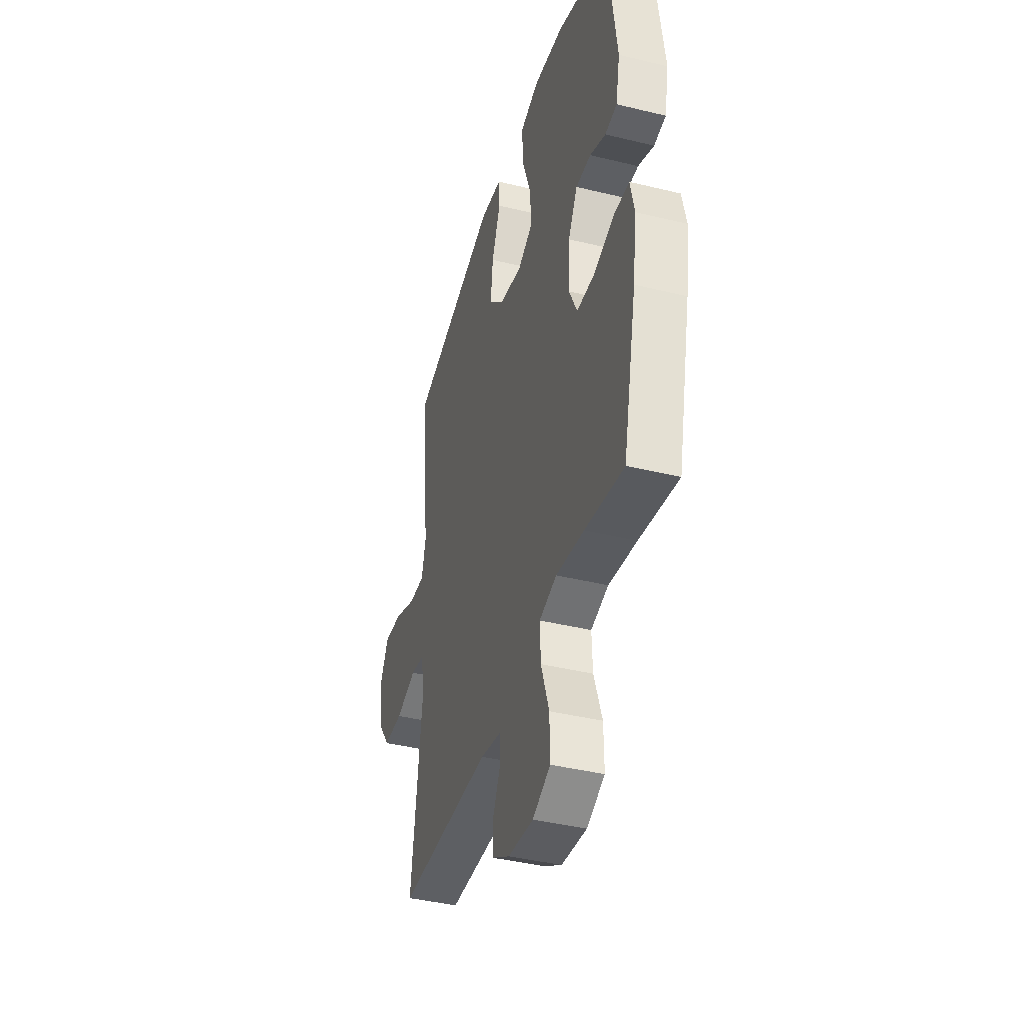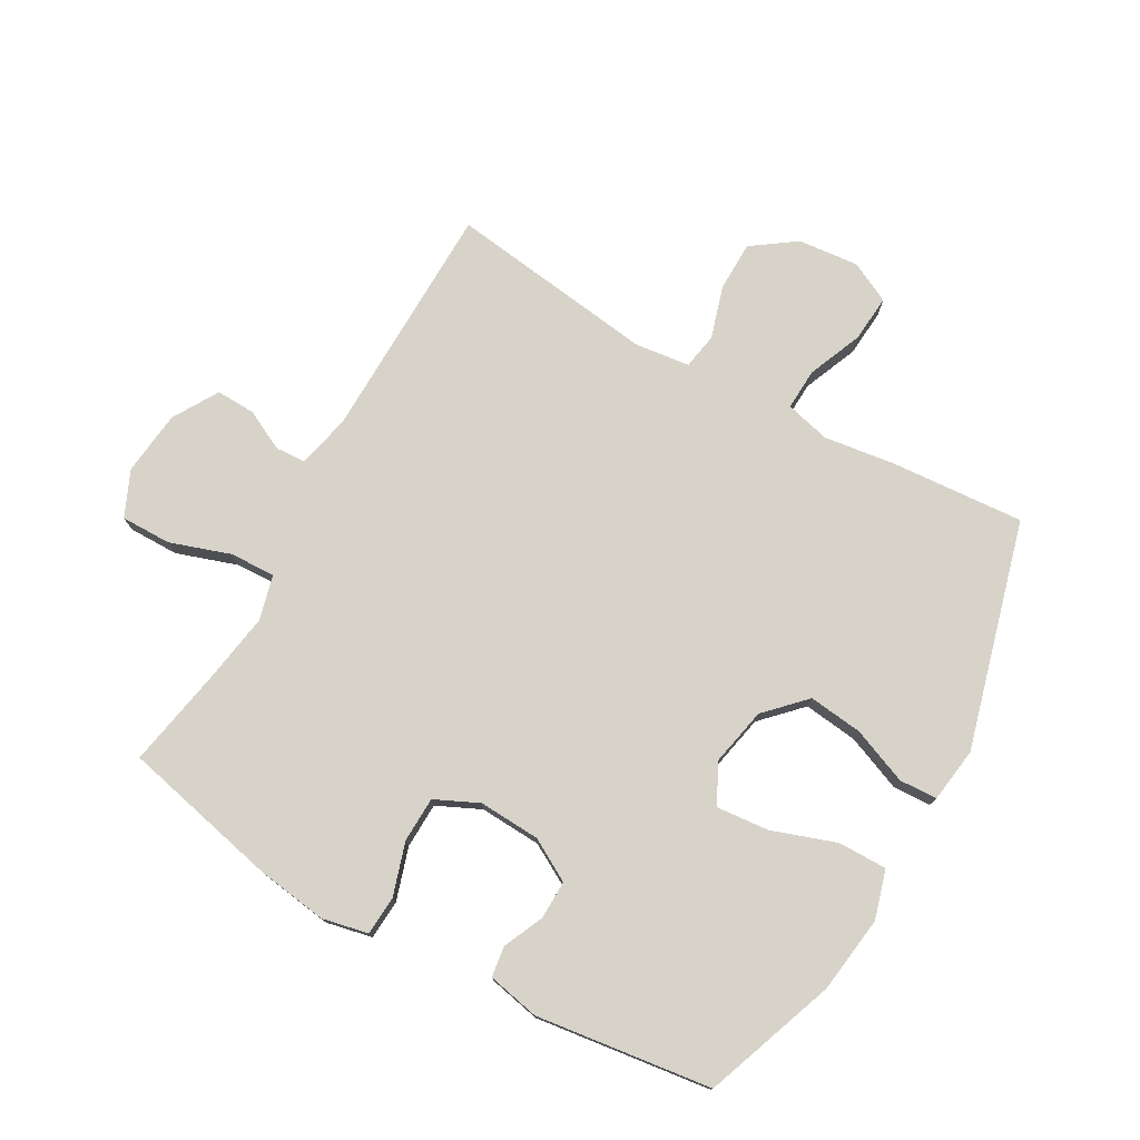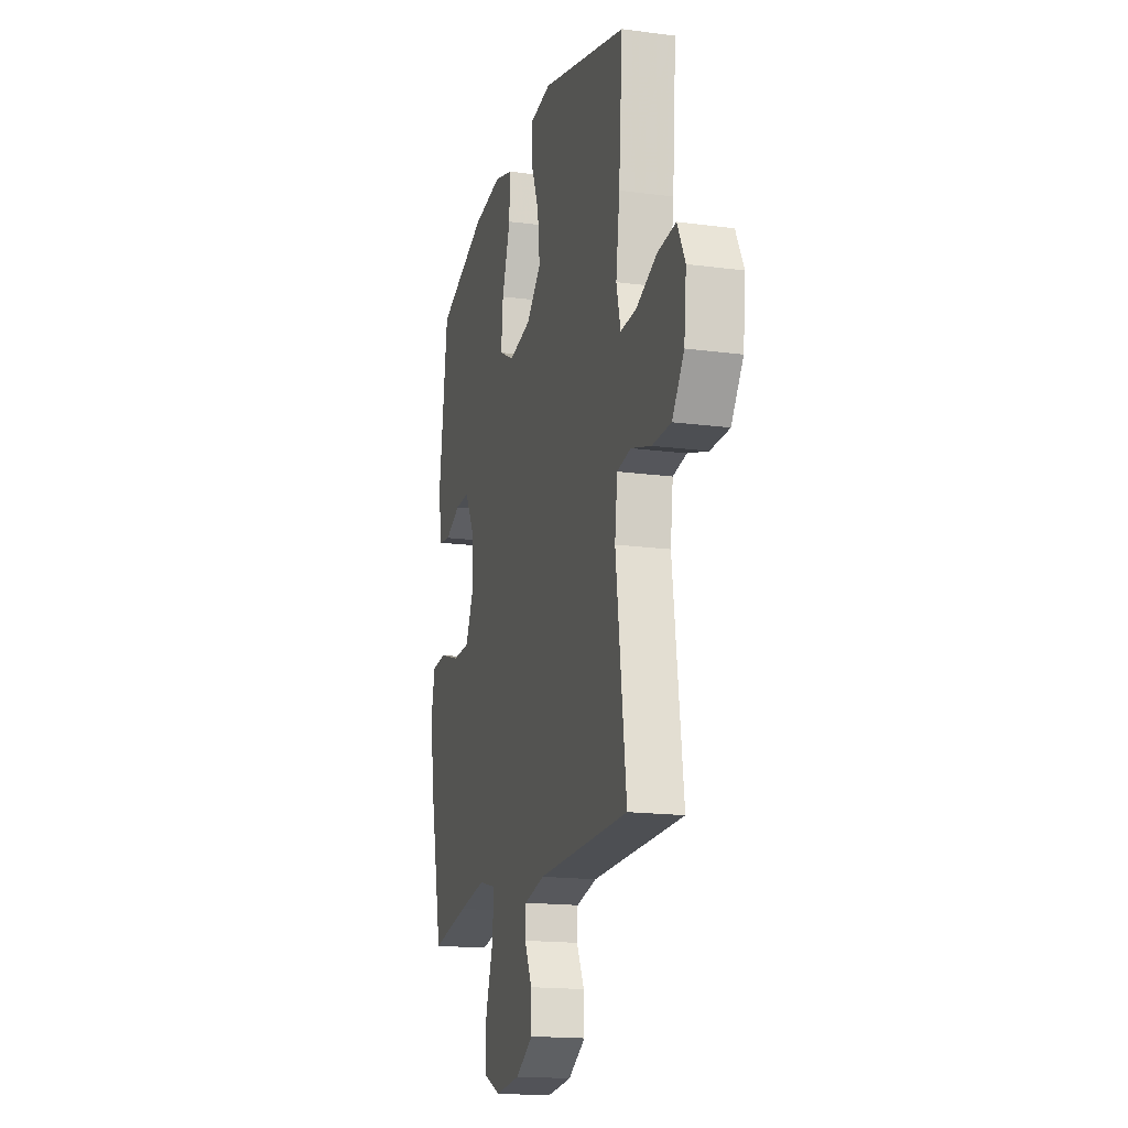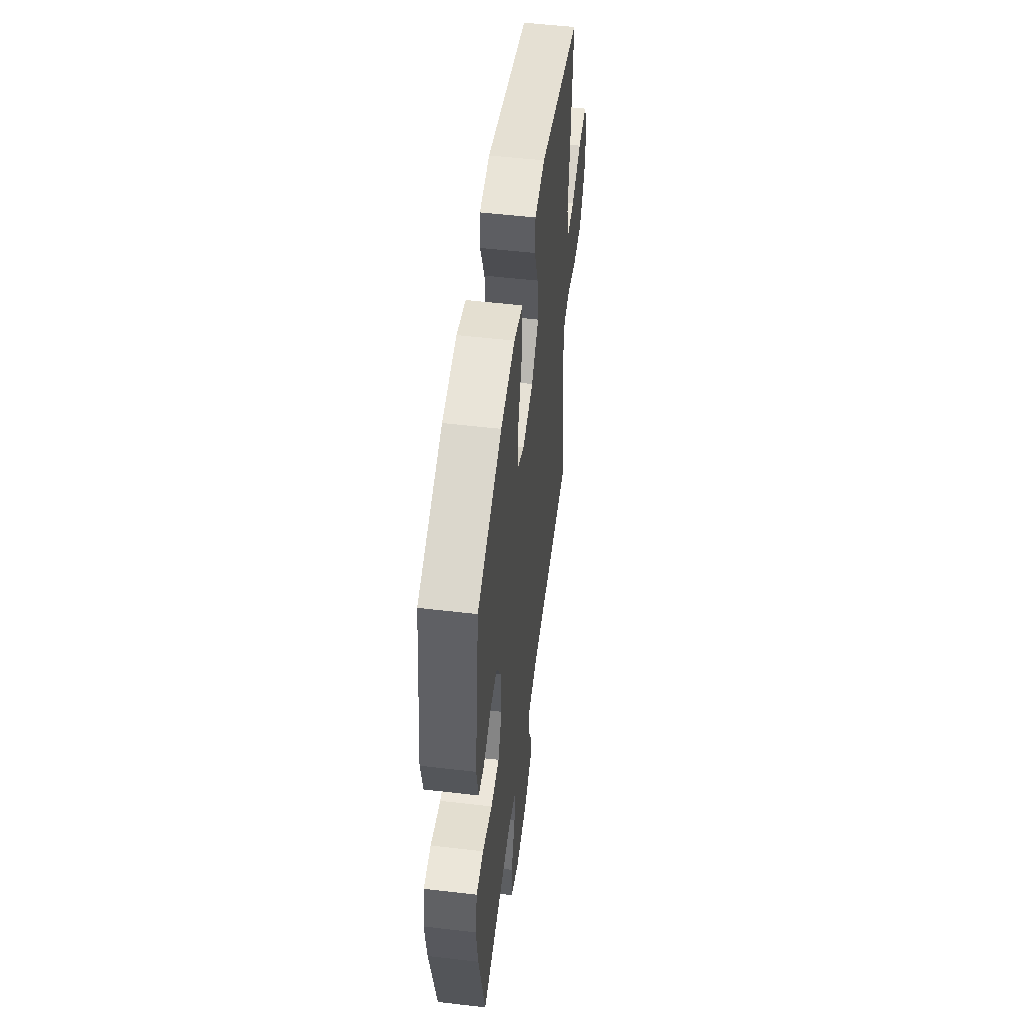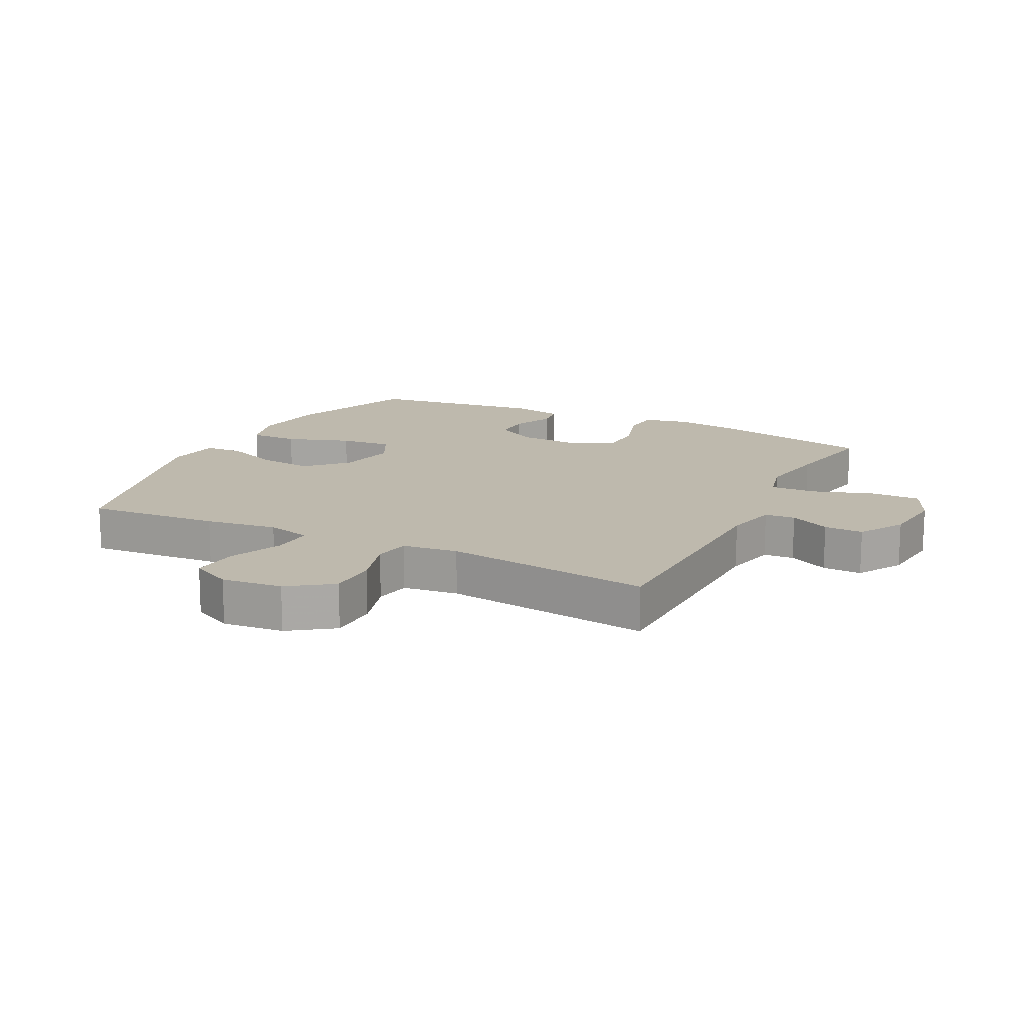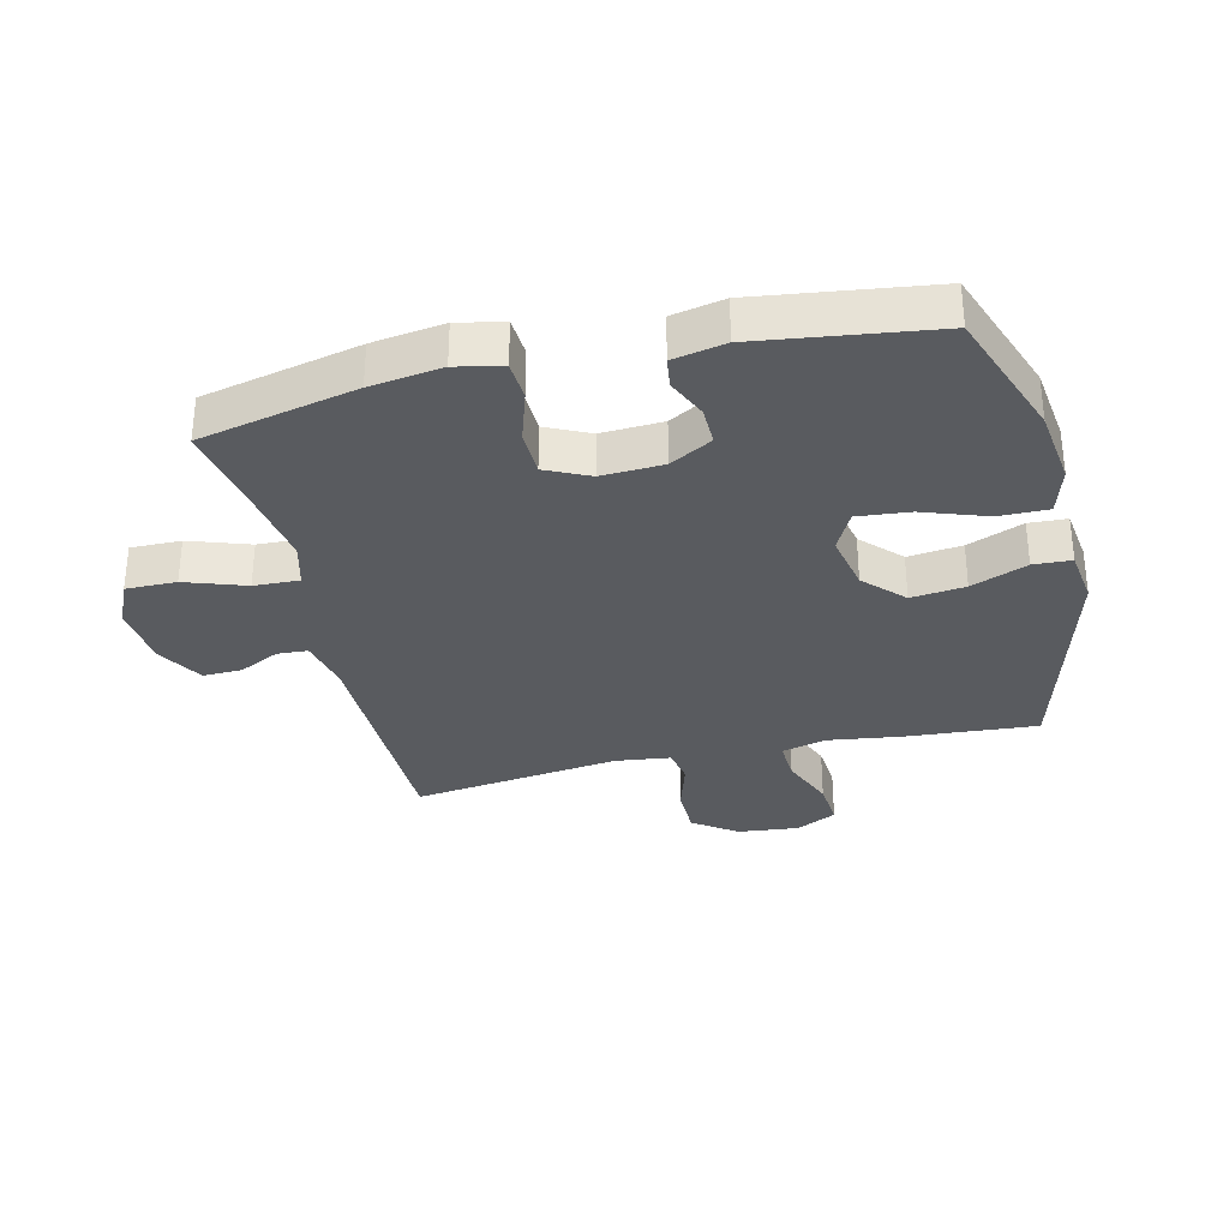
<metadata>
{"format":"obj","ext":"obj","renderer":"f3d","projection":"perspective","resolution":1024,"background":"white","views":[{"elev":-40.7,"azim":-106.6,"up":"+Z"},{"elev":76.3,"azim":-60.4,"up":"+Y"},{"elev":-17.0,"azim":75.0,"up":"+Z"},{"elev":52.6,"azim":-82.8,"up":"+Z"},{"elev":15.1,"azim":116.8,"up":"+Y"},{"elev":-32.3,"azim":-76.6,"up":"+Y"}]}
</metadata>
<code>
v 0.5 0.07 -0.5
v 0.114 0.07 -0.506
v 0.028 0.07 -0.525
v 0.025 0.07 -0.574
v 0.057 0.07 -0.639
v 0.059 0.07 -0.702
v -0.014 0.07 -0.745
v -0.118 0.07 -0.756
v -0.191 0.07 -0.723
v -0.19 0.07 -0.642
v -0.157 0.07 -0.545
v -0.154 0.07 -0.472
v -0.226 0.07 -0.453
v -0.341 0.07 -0.471
v -0.5 0.07 -0.5
v -0.556 0.07 -0.248
v -0.572 0.07 -0.133
v -0.556 0.07 -0.059
v -0.493 0.07 -0.055
v -0.408 0.07 -0.082
v -0.335 0.07 -0.08
v -0.302 0.07 -0.01
v -0.307 0.07 0.089
v -0.345 0.07 0.157
v -0.407 0.07 0.156
v -0.472 0.07 0.127
v -0.521 0.07 0.134
v -0.538 0.07 0.218
v -0.5 0.07 0.5
v -0.288 0.07 0.577
v -0.164 0.07 0.593
v -0.086 0.07 0.57
v -0.087 0.07 0.491
v -0.123 0.07 0.388
v -0.131 0.07 0.304
v -0.067 0.07 0.271
v 0.027 0.07 0.29
v 0.089 0.07 0.35
v 0.079 0.07 0.437
v 0.043 0.07 0.527
v 0.046 0.07 0.588
v 0.135 0.07 0.6
v 0.5 0.07 0.5
v 0.484 0.07 0.286
v 0.468 0.07 0.17
v 0.486 0.07 0.098
v 0.553 0.07 0.101
v 0.641 0.07 0.137
v 0.717 0.07 0.143
v 0.75 0.07 0.077
v 0.74 0.07 -0.021
v 0.69 0.07 -0.091
v 0.61 0.07 -0.092
v 0.525 0.07 -0.066
v 0.467 0.07 -0.076
v 0.456 0.07 -0.165
v 0.5 0 -0.5
v 0.114 0 -0.506
v 0.028 0 -0.525
v 0.025 0 -0.574
v 0.057 0 -0.639
v 0.059 0 -0.702
v -0.014 0 -0.745
v -0.118 0 -0.756
v -0.191 0 -0.723
v -0.19 0 -0.642
v -0.157 0 -0.545
v -0.154 0 -0.472
v -0.226 0 -0.453
v -0.341 0 -0.471
v -0.5 0 -0.5
v -0.556 0 -0.248
v -0.572 0 -0.133
v -0.556 0 -0.059
v -0.493 0 -0.055
v -0.408 0 -0.082
v -0.335 0 -0.08
v -0.302 0 -0.01
v -0.307 0 0.089
v -0.345 0 0.157
v -0.407 0 0.156
v -0.472 0 0.127
v -0.521 0 0.134
v -0.538 0 0.218
v -0.5 0 0.5
v -0.288 0 0.577
v -0.164 0 0.593
v -0.086 0 0.57
v -0.087 0 0.491
v -0.123 0 0.388
v -0.131 0 0.304
v -0.067 0 0.271
v 0.027 0 0.29
v 0.089 0 0.35
v 0.079 0 0.437
v 0.043 0 0.527
v 0.046 0 0.588
v 0.135 0 0.6
v 0.5 0 0.5
v 0.484 0 0.286
v 0.468 0 0.17
v 0.486 0 0.098
v 0.553 0 0.101
v 0.641 0 0.137
v 0.717 0 0.143
v 0.75 0 0.077
v 0.74 0 -0.021
v 0.69 0 -0.091
v 0.61 0 -0.092
v 0.525 0 -0.066
v 0.467 0 -0.076
v 0.456 0 -0.165
f 51 52 53 54
f 51 54 55
f 50 51 55
f 47 48 49 50
f 46 47 50 55
f 45 46 55 56
f 43 44 45
f 42 43 45
f 39 40 41 42
f 38 39 42 45
f 37 38 45 56
f 31 32 33 34
f 31 34 35
f 30 31 35
f 29 30 35
f 28 29 35
f 25 26 27 28
f 24 25 28 35
f 23 24 35 36
f 17 18 19 20
f 17 20 21
f 14 15 16 17
f 13 14 17 21
f 12 13 21 22
f 8 9 10 11
f 8 11 12
f 7 8 12
f 4 5 6 7
f 3 4 7 12
f 2 3 12 22
f 23 36 37 56
f 22 23 56
f 1 2 22 56
f 110 109 108 107
f 111 110 107
f 111 107 106
f 106 105 104 103
f 111 106 103 102
f 112 111 102 101
f 101 100 99
f 101 99 98
f 98 97 96 95
f 101 98 95 94
f 112 101 94 93
f 90 89 88 87
f 91 90 87
f 91 87 86
f 91 86 85
f 91 85 84
f 84 83 82 81
f 91 84 81 80
f 92 91 80 79
f 76 75 74 73
f 77 76 73
f 73 72 71 70
f 77 73 70 69
f 78 77 69 68
f 67 66 65 64
f 68 67 64
f 68 64 63
f 63 62 61 60
f 68 63 60 59
f 78 68 59 58
f 112 93 92 79
f 112 79 78
f 112 78 58 57
f 1 57 58 2
f 2 58 59 3
f 3 59 60 4
f 4 60 61 5
f 5 61 62 6
f 6 62 63 7
f 7 63 64 8
f 8 64 65 9
f 9 65 66 10
f 10 66 67 11
f 11 67 68 12
f 12 68 69 13
f 13 69 70 14
f 14 70 71 15
f 15 71 72 16
f 16 72 73 17
f 17 73 74 18
f 18 74 75 19
f 19 75 76 20
f 20 76 77 21
f 21 77 78 22
f 22 78 79 23
f 23 79 80 24
f 24 80 81 25
f 25 81 82 26
f 26 82 83 27
f 27 83 84 28
f 28 84 85 29
f 29 85 86 30
f 30 86 87 31
f 31 87 88 32
f 32 88 89 33
f 33 89 90 34
f 34 90 91 35
f 35 91 92 36
f 36 92 93 37
f 37 93 94 38
f 38 94 95 39
f 39 95 96 40
f 40 96 97 41
f 41 97 98 42
f 42 98 99 43
f 43 99 100 44
f 44 100 101 45
f 45 101 102 46
f 46 102 103 47
f 47 103 104 48
f 48 104 105 49
f 49 105 106 50
f 50 106 107 51
f 51 107 108 52
f 52 108 109 53
f 53 109 110 54
f 54 110 111 55
f 55 111 112 56
f 56 112 57 1

</code>
